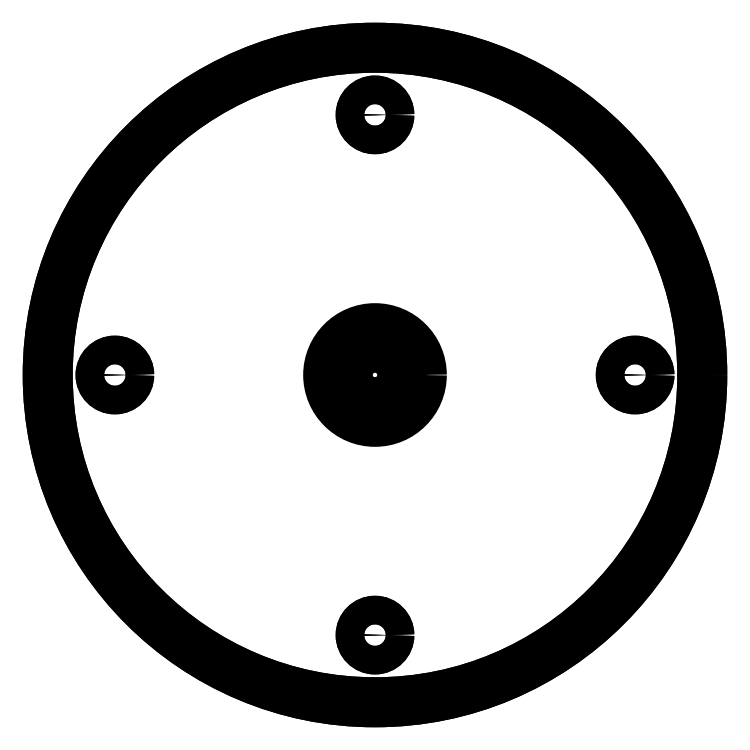
<metadata>
{"format":"dxf","ext":"dxf","renderer":"ezdxf+matplotlib","layout":"modelspace","background":"white","min_lineweight":24,"dpi":150}
</metadata>
<code>
0
SECTION
2
ENTITIES
0
CIRCLE
8
0
10
-1.875
20
-1.181
30
0
40
0.06496
0
CIRCLE
8
0
10
-3.056
20
1.446e-16
30
0
40
0.06496
0
CIRCLE
8
0
10
-1.875
20
1.181
30
0
40
0.06496
0
CIRCLE
8
0
10
-0.6939
20
0
30
0
40
0.06496
0
CIRCLE
8
0
10
-1.875
20
0
30
0
40
1.486
0
CIRCLE
8
0
10
-1.875
20
0
30
0
40
0.2126
0
LWPOLYLINE
8
0
90
6
70
1
43
0
10
-1.875
20
-0.1422
10
-1.998
20
-0.07108
10
-1.998
20
0.07108
10
-1.875
20
0.1422
10
-1.752
20
0.07108
10
-1.752
20
-0.07108
0
CIRCLE
8
0
10
-3.056
20
1.446e-16
30
0
40
0.06496
0
CIRCLE
8
0
10
-1.875
20
0
30
0
40
1.486
0
CIRCLE
8
0
10
-0.6939
20
0
30
0
40
0.06496
0
CIRCLE
8
0
10
-1.875
20
1.181
30
0
40
0.06496
0
CIRCLE
8
0
10
-1.875
20
-1.181
30
0
40
0.06496
0
ENDSEC
0
EOF

</code>
